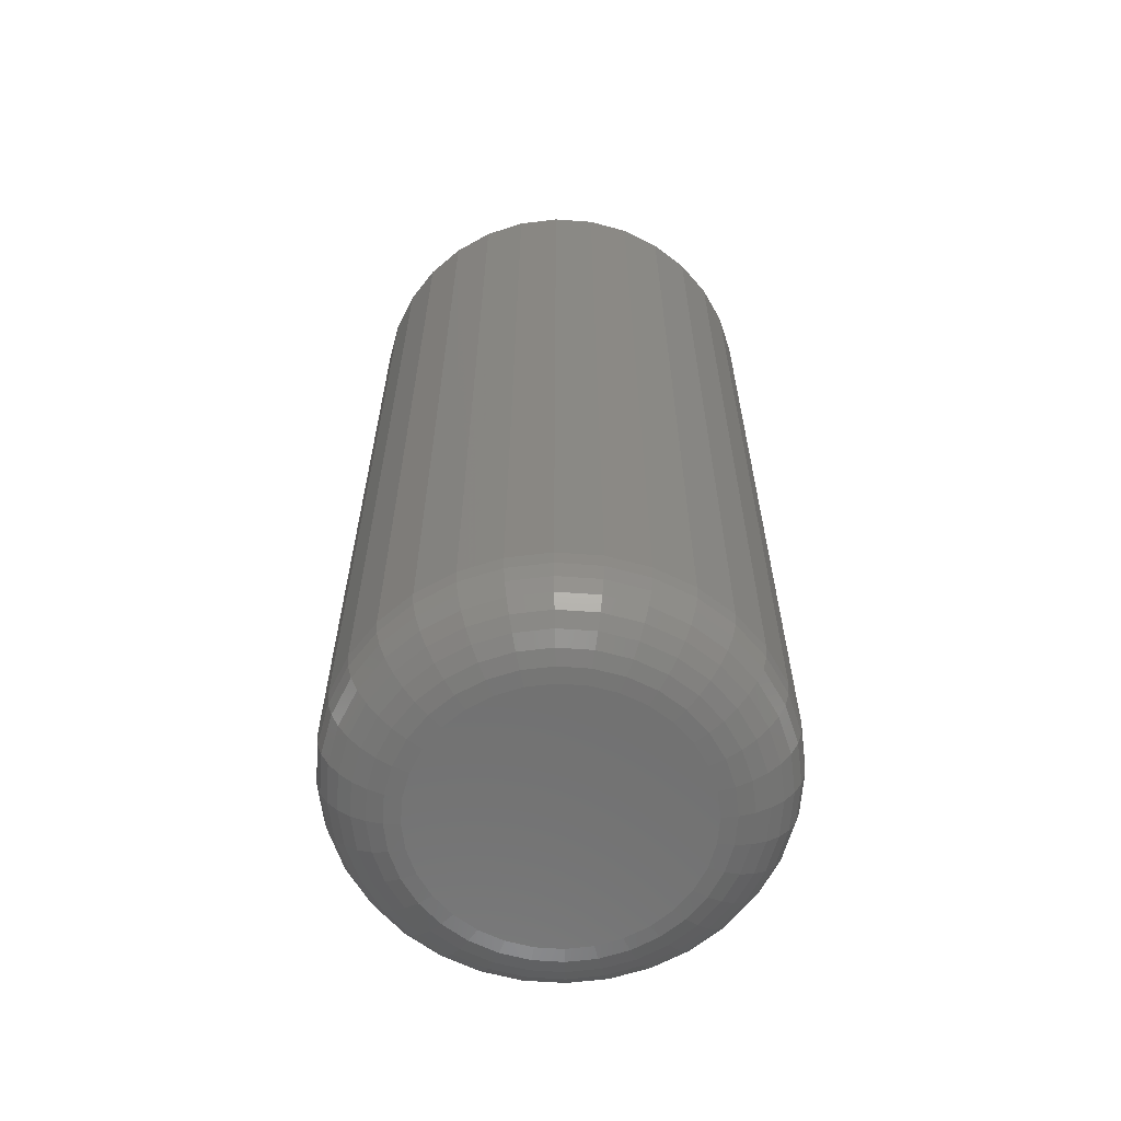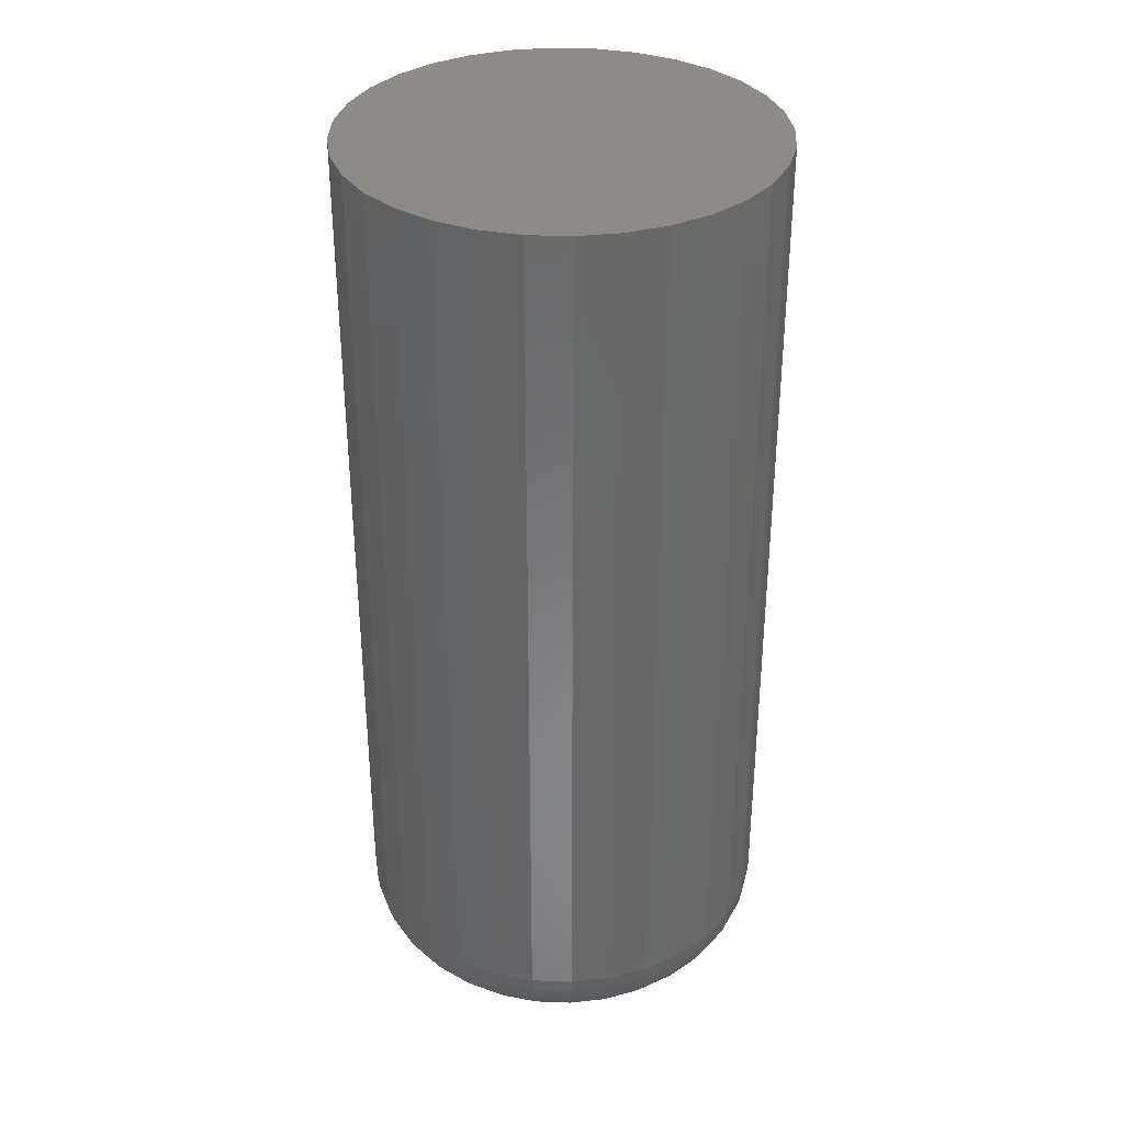
<metadata>
{"format":"stl","ext":"stl","renderer":"f3d","projection":"perspective","resolution":1024,"background":"white","views":[{"elev":-62.5,"azim":-167.3,"up":"+Y"},{"elev":34.6,"azim":109.8,"up":"+Y"}]}
</metadata>
<code>
# stl→obj: 320 verts, 636 faces
v -0.01448 -0.75 0.1042
v 0.02698 -0.75 0.1042
v 0.00625 -0.75 0.1062
v -0.03441 -0.75 0.09816
v 0.04691 -0.75 0.09816
v -0.05278 -0.75 0.08834
v 0.06528 -0.75 0.08834
v 0.06528 -0.75 -0.08834
v -0.03441 -0.75 -0.09816
v 0.04691 -0.75 -0.09816
v -0.01448 -0.75 -0.1042
v 0.02698 -0.75 -0.1042
v 0.00625 -0.75 -0.1062
v 0.08138 -0.75 0.07513
v -0.06888 -0.75 0.07513
v 0.09459 -0.75 0.05903
v -0.08209 -0.75 0.05903
v 0.1044 -0.75 0.04066
v -0.09191 -0.75 0.04066
v 0.1105 -0.75 0.02073
v -0.09796 -0.75 0.02073
v 0.1125 -0.75 5.178e-17
v -0.1 -0.75 -1.321e-16
v 0.1105 -0.75 -0.02073
v -0.09796 -0.75 -0.02073
v 0.1044 -0.75 -0.04066
v -0.09191 -0.75 -0.04066
v 0.09459 -0.75 -0.05903
v -0.08209 -0.75 -0.05903
v 0.08138 -0.75 -0.07513
v -0.06888 -0.75 -0.07513
v -0.05278 -0.75 -0.08834
v 0.175 9.368e-18 8.444e-17
v 0.175 -0.6875 1.93e-16
v 0.1718 9.188e-18 -0.03292
v 0.1718 -0.6875 -0.03292
v 0.1622 8.654e-18 -0.06458
v 0.1622 -0.6875 -0.06458
v 0.1466 7.789e-18 -0.09375
v 0.1466 -0.6875 -0.09375
v 0.1256 6.624e-18 -0.1193
v 0.1256 -0.6875 -0.1193
v 0.1 5.204e-18 -0.1403
v 0.1 -0.6875 -0.1403
v 0.07083 3.585e-18 -0.1559
v 0.07083 -0.6875 -0.1559
v 0.03917 1.828e-18 -0.1655
v 0.03917 -0.6875 -0.1655
v 0.00625 1.205e-32 -0.1688
v 0.00625 -0.6875 -0.1688
v -0.02667 -1.828e-18 -0.1655
v -0.02667 -0.6875 -0.1655
v -0.05833 -3.585e-18 -0.1559
v -0.05833 -0.6875 -0.1559
v -0.0875 -5.204e-18 -0.1403
v -0.0875 -0.6875 -0.1403
v -0.1131 -6.624e-18 -0.1193
v -0.1131 -0.6875 -0.1193
v -0.1341 -7.789e-18 -0.09375
v -0.1341 -0.6875 -0.09375
v -0.1497 -8.654e-18 -0.06458
v -0.1497 -0.6875 -0.06458
v -0.1593 -9.188e-18 -0.03292
v -0.1593 -0.6875 -0.03292
v -0.1625 -9.368e-18 -2.412e-16
v -0.1625 -0.6875 -2.412e-16
v -0.1593 -9.188e-18 0.03292
v -0.1593 -0.6875 0.03292
v -0.1497 -8.654e-18 0.06458
v -0.1497 -0.6875 0.06458
v -0.1341 -7.789e-18 0.09375
v -0.1341 -0.6875 0.09375
v -0.1131 -6.624e-18 0.1193
v -0.1131 -0.6875 0.1193
v -0.0875 -5.204e-18 0.1403
v -0.0875 -0.6875 0.1403
v -0.05833 -3.585e-18 0.1559
v -0.05833 -0.6875 0.1559
v -0.02667 -1.828e-18 0.1655
v -0.02667 -0.6875 0.1655
v 0.00625 -4.879e-33 0.1688
v 0.00625 -0.6875 0.1688
v 0.03917 1.828e-18 0.1655
v 0.03917 -0.6875 0.1655
v 0.07083 3.585e-18 0.1559
v 0.07083 -0.6875 0.1559
v 0.1 5.204e-18 0.1403
v 0.1 -0.6875 0.1403
v 0.1256 6.624e-18 0.1193
v 0.1256 -0.6875 0.1193
v 0.1466 7.789e-18 0.09375
v 0.1466 -0.6875 0.09375
v 0.1622 8.654e-18 0.06458
v 0.1622 -0.6875 0.06458
v 0.1718 9.188e-18 0.03292
v 0.1718 -0.6875 0.03292
v -0.1122 -0.7488 -1.665e-16
v -0.1099 -0.7488 0.02311
v -0.1239 -0.7452 -1.804e-16
v -0.1214 -0.7452 0.02539
v -0.1347 -0.7395 -2.012e-16
v -0.132 -0.7395 0.0275
v -0.1442 -0.7317 -2.082e-16
v -0.1413 -0.7317 0.02935
v -0.152 -0.7222 -2.082e-16
v -0.1489 -0.7222 0.03087
v -0.1577 -0.7114 -2.359e-16
v -0.1546 -0.7114 0.03199
v -0.1613 -0.6997 -2.359e-16
v -0.1581 -0.6997 0.03269
v 0.1224 -0.7488 0.02311
v 0.1247 -0.7488 7.633e-17
v 0.1339 -0.7452 0.02539
v 0.1364 -0.7452 8.327e-17
v 0.1445 -0.7395 0.0275
v 0.1472 -0.7395 9.021e-17
v 0.1538 -0.7317 0.02935
v 0.1567 -0.7317 9.714e-17
v 0.1614 -0.7222 0.03087
v 0.1645 -0.7222 9.714e-17
v 0.1671 -0.7114 0.03199
v 0.1702 -0.7114 1.11e-16
v 0.1706 -0.6997 0.03269
v 0.1738 -0.6997 1.11e-16
v 0.1157 -0.7488 0.04533
v 0.1265 -0.7452 0.04981
v 0.1365 -0.7395 0.05395
v 0.1452 -0.7317 0.05757
v 0.1524 -0.7222 0.06055
v 0.1578 -0.7114 0.06276
v 0.161 -0.6997 0.06412
v 0.1047 -0.7488 0.0658
v 0.1145 -0.7452 0.07232
v 0.1235 -0.7395 0.07832
v 0.1313 -0.7317 0.08358
v 0.1378 -0.7222 0.0879
v 0.1426 -0.7114 0.09111
v 0.1456 -0.6997 0.09309
v 0.09 -0.7488 0.08375
v 0.09829 -0.7452 0.09204
v 0.1059 -0.7395 0.09968
v 0.1126 -0.7317 0.1064
v 0.1181 -0.7222 0.1119
v 0.1222 -0.7114 0.116
v 0.1247 -0.6997 0.1185
v 0.07205 -0.7488 0.09848
v 0.07857 -0.7452 0.1082
v 0.08457 -0.7395 0.1172
v 0.08983 -0.7317 0.1251
v 0.09415 -0.7222 0.1316
v 0.09736 -0.7114 0.1364
v 0.09934 -0.6997 0.1393
v 0.05158 -0.7488 0.1094
v 0.05606 -0.7452 0.1203
v 0.0602 -0.7395 0.1302
v 0.06382 -0.7317 0.139
v 0.0668 -0.7222 0.1462
v 0.06901 -0.7114 0.1515
v 0.07037 -0.6997 0.1548
v 0.02936 -0.7488 0.1162
v 0.03164 -0.7452 0.1277
v 0.03375 -0.7395 0.1383
v 0.0356 -0.7317 0.1476
v 0.03712 -0.7222 0.1552
v 0.03824 -0.7114 0.1608
v 0.03894 -0.6997 0.1643
v 0.00625 -0.7488 0.1184
v 0.00625 -0.7452 0.1302
v 0.00625 -0.7395 0.141
v 0.00625 -0.7317 0.1504
v 0.00625 -0.7222 0.1582
v 0.00625 -0.7114 0.164
v 0.00625 -0.6997 0.1675
v -0.01686 -0.7488 0.1162
v -0.01914 -0.7452 0.1277
v -0.02125 -0.7395 0.1383
v -0.0231 -0.7317 0.1476
v -0.02462 -0.7222 0.1552
v -0.02574 -0.7114 0.1608
v -0.02644 -0.6997 0.1643
v -0.03908 -0.7488 0.1094
v -0.04356 -0.7452 0.1203
v -0.0477 -0.7395 0.1302
v -0.05132 -0.7317 0.139
v -0.0543 -0.7222 0.1462
v -0.05651 -0.7114 0.1515
v -0.05787 -0.6997 0.1548
v -0.05955 -0.7488 0.09848
v -0.06607 -0.7452 0.1082
v -0.07207 -0.7395 0.1172
v -0.07733 -0.7317 0.1251
v -0.08165 -0.7222 0.1316
v -0.08486 -0.7114 0.1364
v -0.08684 -0.6997 0.1393
v -0.0775 -0.7488 0.08375
v -0.08579 -0.7452 0.09204
v -0.09343 -0.7395 0.09968
v -0.1001 -0.7317 0.1064
v -0.1056 -0.7222 0.1119
v -0.1097 -0.7114 0.116
v -0.1122 -0.6997 0.1185
v -0.09223 -0.7488 0.0658
v -0.102 -0.7452 0.07232
v -0.111 -0.7395 0.07832
v -0.1188 -0.7317 0.08358
v -0.1253 -0.7222 0.0879
v -0.1301 -0.7114 0.09111
v -0.1331 -0.6997 0.09309
v -0.1032 -0.7488 0.04533
v -0.114 -0.7452 0.04981
v -0.124 -0.7395 0.05395
v -0.1327 -0.7317 0.05757
v -0.1399 -0.7222 0.06055
v -0.1453 -0.7114 0.06276
v -0.1485 -0.6997 0.06412
v 0.1224 -0.7488 -0.02311
v 0.1339 -0.7452 -0.02539
v 0.1445 -0.7395 -0.0275
v 0.1538 -0.7317 -0.02935
v 0.1614 -0.7222 -0.03087
v 0.1671 -0.7114 -0.03199
v 0.1706 -0.6997 -0.03269
v -0.1099 -0.7488 -0.02311
v -0.1214 -0.7452 -0.02539
v -0.132 -0.7395 -0.0275
v -0.1413 -0.7317 -0.02935
v -0.1489 -0.7222 -0.03087
v -0.1546 -0.7114 -0.03199
v -0.1581 -0.6997 -0.03269
v -0.1032 -0.7488 -0.04533
v -0.114 -0.7452 -0.04981
v -0.124 -0.7395 -0.05395
v -0.1327 -0.7317 -0.05757
v -0.1399 -0.7222 -0.06055
v -0.1453 -0.7114 -0.06276
v -0.1485 -0.6997 -0.06412
v -0.09223 -0.7488 -0.0658
v -0.102 -0.7452 -0.07232
v -0.111 -0.7395 -0.07832
v -0.1188 -0.7317 -0.08358
v -0.1253 -0.7222 -0.0879
v -0.1301 -0.7114 -0.09111
v -0.1331 -0.6997 -0.09309
v -0.0775 -0.7488 -0.08375
v -0.08579 -0.7452 -0.09204
v -0.09343 -0.7395 -0.09968
v -0.1001 -0.7317 -0.1064
v -0.1056 -0.7222 -0.1119
v -0.1097 -0.7114 -0.116
v -0.1122 -0.6997 -0.1185
v -0.05955 -0.7488 -0.09848
v -0.06607 -0.7452 -0.1082
v -0.07207 -0.7395 -0.1172
v -0.07733 -0.7317 -0.1251
v -0.08165 -0.7222 -0.1316
v -0.08486 -0.7114 -0.1364
v -0.08684 -0.6997 -0.1393
v -0.03908 -0.7488 -0.1094
v -0.04356 -0.7452 -0.1203
v -0.0477 -0.7395 -0.1302
v -0.05132 -0.7317 -0.139
v -0.0543 -0.7222 -0.1462
v -0.05651 -0.7114 -0.1515
v -0.05787 -0.6997 -0.1548
v -0.01686 -0.7488 -0.1162
v -0.01914 -0.7452 -0.1277
v -0.02125 -0.7395 -0.1383
v -0.0231 -0.7317 -0.1476
v -0.02462 -0.7222 -0.1552
v -0.02574 -0.7114 -0.1608
v -0.02644 -0.6997 -0.1643
v 0.00625 -0.7488 -0.1184
v 0.00625 -0.7452 -0.1302
v 0.00625 -0.7395 -0.141
v 0.00625 -0.7317 -0.1504
v 0.00625 -0.7222 -0.1582
v 0.00625 -0.7114 -0.164
v 0.00625 -0.6997 -0.1675
v 0.02936 -0.7488 -0.1162
v 0.03164 -0.7452 -0.1277
v 0.03375 -0.7395 -0.1383
v 0.0356 -0.7317 -0.1476
v 0.03712 -0.7222 -0.1552
v 0.03824 -0.7114 -0.1608
v 0.03894 -0.6997 -0.1643
v 0.05158 -0.7488 -0.1094
v 0.05606 -0.7452 -0.1203
v 0.0602 -0.7395 -0.1302
v 0.06382 -0.7317 -0.139
v 0.0668 -0.7222 -0.1462
v 0.06901 -0.7114 -0.1515
v 0.07037 -0.6997 -0.1548
v 0.07205 -0.7488 -0.09848
v 0.07857 -0.7452 -0.1082
v 0.08457 -0.7395 -0.1172
v 0.08983 -0.7317 -0.1251
v 0.09415 -0.7222 -0.1316
v 0.09736 -0.7114 -0.1364
v 0.09934 -0.6997 -0.1393
v 0.09 -0.7488 -0.08375
v 0.09829 -0.7452 -0.09204
v 0.1059 -0.7395 -0.09968
v 0.1126 -0.7317 -0.1064
v 0.1181 -0.7222 -0.1119
v 0.1222 -0.7114 -0.116
v 0.1247 -0.6997 -0.1185
v 0.1047 -0.7488 -0.0658
v 0.1145 -0.7452 -0.07232
v 0.1235 -0.7395 -0.07832
v 0.1313 -0.7317 -0.08358
v 0.1378 -0.7222 -0.0879
v 0.1426 -0.7114 -0.09111
v 0.1456 -0.6997 -0.09309
v 0.1157 -0.7488 -0.04533
v 0.1265 -0.7452 -0.04981
v 0.1365 -0.7395 -0.05395
v 0.1452 -0.7317 -0.05757
v 0.1524 -0.7222 -0.06055
v 0.1578 -0.7114 -0.06276
v 0.161 -0.6997 -0.06412
f 1 2 3
f 2 1 4
f 2 4 5
f 5 4 6
f 5 6 7
f 8 9 10
f 10 9 11
f 10 11 12
f 12 11 13
f 7 6 14
f 14 6 15
f 14 15 16
f 16 15 17
f 16 17 18
f 18 17 19
f 18 19 20
f 20 19 21
f 20 21 22
f 22 21 23
f 22 23 24
f 24 23 25
f 24 25 26
f 26 25 27
f 26 27 28
f 28 27 29
f 28 29 30
f 30 29 31
f 30 31 8
f 8 31 32
f 8 32 9
f 33 34 35
f 35 34 36
f 35 36 37
f 37 36 38
f 37 38 39
f 39 38 40
f 39 40 41
f 41 40 42
f 41 42 43
f 43 42 44
f 43 44 45
f 45 44 46
f 45 46 47
f 47 46 48
f 47 48 49
f 49 48 50
f 49 50 51
f 51 50 52
f 51 52 53
f 53 52 54
f 53 54 55
f 55 54 56
f 55 56 57
f 57 56 58
f 57 58 59
f 59 58 60
f 59 60 61
f 61 60 62
f 61 62 63
f 63 62 64
f 63 64 65
f 65 64 66
f 65 66 67
f 67 66 68
f 67 68 69
f 69 68 70
f 69 70 71
f 71 70 72
f 71 72 73
f 73 72 74
f 73 74 75
f 75 74 76
f 75 76 77
f 77 76 78
f 77 78 79
f 79 78 80
f 79 80 81
f 81 80 82
f 81 82 83
f 83 82 84
f 83 84 85
f 85 84 86
f 85 86 87
f 87 86 88
f 87 88 89
f 89 88 90
f 89 90 91
f 91 90 92
f 91 92 93
f 93 92 94
f 93 94 95
f 95 94 96
f 95 96 33
f 33 96 34
f 23 21 97
f 97 21 98
f 97 98 99
f 99 98 100
f 99 100 101
f 101 100 102
f 101 102 103
f 103 102 104
f 103 104 105
f 105 104 106
f 105 106 107
f 107 106 108
f 107 108 109
f 109 108 110
f 109 110 66
f 66 110 68
f 20 22 111
f 111 22 112
f 111 112 113
f 113 112 114
f 113 114 115
f 115 114 116
f 115 116 117
f 117 116 118
f 117 118 119
f 119 118 120
f 119 120 121
f 121 120 122
f 121 122 123
f 123 122 124
f 123 124 96
f 96 124 34
f 18 20 125
f 125 20 111
f 125 111 126
f 126 111 113
f 126 113 127
f 127 113 115
f 127 115 128
f 128 115 117
f 128 117 129
f 129 117 119
f 129 119 130
f 130 119 121
f 130 121 131
f 131 121 123
f 131 123 94
f 94 123 96
f 16 18 132
f 132 18 125
f 132 125 133
f 133 125 126
f 133 126 134
f 134 126 127
f 134 127 135
f 135 127 128
f 135 128 136
f 136 128 129
f 136 129 137
f 137 129 130
f 137 130 138
f 138 130 131
f 138 131 92
f 92 131 94
f 14 16 139
f 139 16 132
f 139 132 140
f 140 132 133
f 140 133 141
f 141 133 134
f 141 134 142
f 142 134 135
f 142 135 143
f 143 135 136
f 143 136 144
f 144 136 137
f 144 137 145
f 145 137 138
f 145 138 90
f 90 138 92
f 7 14 146
f 146 14 139
f 146 139 147
f 147 139 140
f 147 140 148
f 148 140 141
f 148 141 149
f 149 141 142
f 149 142 150
f 150 142 143
f 150 143 151
f 151 143 144
f 151 144 152
f 152 144 145
f 152 145 88
f 88 145 90
f 5 7 153
f 153 7 146
f 153 146 154
f 154 146 147
f 154 147 155
f 155 147 148
f 155 148 156
f 156 148 149
f 156 149 157
f 157 149 150
f 157 150 158
f 158 150 151
f 158 151 159
f 159 151 152
f 159 152 86
f 86 152 88
f 2 5 160
f 160 5 153
f 160 153 161
f 161 153 154
f 161 154 162
f 162 154 155
f 162 155 163
f 163 155 156
f 163 156 164
f 164 156 157
f 164 157 165
f 165 157 158
f 165 158 166
f 166 158 159
f 166 159 84
f 84 159 86
f 3 2 167
f 167 2 160
f 167 160 168
f 168 160 161
f 168 161 169
f 169 161 162
f 169 162 170
f 170 162 163
f 170 163 171
f 171 163 164
f 171 164 172
f 172 164 165
f 172 165 173
f 173 165 166
f 173 166 82
f 82 166 84
f 1 3 174
f 174 3 167
f 174 167 175
f 175 167 168
f 175 168 176
f 176 168 169
f 176 169 177
f 177 169 170
f 177 170 178
f 178 170 171
f 178 171 179
f 179 171 172
f 179 172 180
f 180 172 173
f 180 173 80
f 80 173 82
f 4 1 181
f 181 1 174
f 181 174 182
f 182 174 175
f 182 175 183
f 183 175 176
f 183 176 184
f 184 176 177
f 184 177 185
f 185 177 178
f 185 178 186
f 186 178 179
f 186 179 187
f 187 179 180
f 187 180 78
f 78 180 80
f 6 4 188
f 188 4 181
f 188 181 189
f 189 181 182
f 189 182 190
f 190 182 183
f 190 183 191
f 191 183 184
f 191 184 192
f 192 184 185
f 192 185 193
f 193 185 186
f 193 186 194
f 194 186 187
f 194 187 76
f 76 187 78
f 15 6 195
f 195 6 188
f 195 188 196
f 196 188 189
f 196 189 197
f 197 189 190
f 197 190 198
f 198 190 191
f 198 191 199
f 199 191 192
f 199 192 200
f 200 192 193
f 200 193 201
f 201 193 194
f 201 194 74
f 74 194 76
f 17 15 202
f 202 15 195
f 202 195 203
f 203 195 196
f 203 196 204
f 204 196 197
f 204 197 205
f 205 197 198
f 205 198 206
f 206 198 199
f 206 199 207
f 207 199 200
f 207 200 208
f 208 200 201
f 208 201 72
f 72 201 74
f 19 17 209
f 209 17 202
f 209 202 210
f 210 202 203
f 210 203 211
f 211 203 204
f 211 204 212
f 212 204 205
f 212 205 213
f 213 205 206
f 213 206 214
f 214 206 207
f 214 207 215
f 215 207 208
f 215 208 70
f 70 208 72
f 21 19 98
f 98 19 209
f 98 209 100
f 100 209 210
f 100 210 102
f 102 210 211
f 102 211 104
f 104 211 212
f 104 212 106
f 106 212 213
f 106 213 108
f 108 213 214
f 108 214 110
f 110 214 215
f 110 215 68
f 68 215 70
f 22 24 112
f 112 24 216
f 112 216 114
f 114 216 217
f 114 217 116
f 116 217 218
f 116 218 118
f 118 218 219
f 118 219 120
f 120 219 220
f 120 220 122
f 122 220 221
f 122 221 124
f 124 221 222
f 124 222 34
f 34 222 36
f 25 23 223
f 223 23 97
f 223 97 224
f 224 97 99
f 224 99 225
f 225 99 101
f 225 101 226
f 226 101 103
f 226 103 227
f 227 103 105
f 227 105 228
f 228 105 107
f 228 107 229
f 229 107 109
f 229 109 64
f 64 109 66
f 27 25 230
f 230 25 223
f 230 223 231
f 231 223 224
f 231 224 232
f 232 224 225
f 232 225 233
f 233 225 226
f 233 226 234
f 234 226 227
f 234 227 235
f 235 227 228
f 235 228 236
f 236 228 229
f 236 229 62
f 62 229 64
f 29 27 237
f 237 27 230
f 237 230 238
f 238 230 231
f 238 231 239
f 239 231 232
f 239 232 240
f 240 232 233
f 240 233 241
f 241 233 234
f 241 234 242
f 242 234 235
f 242 235 243
f 243 235 236
f 243 236 60
f 60 236 62
f 31 29 244
f 244 29 237
f 244 237 245
f 245 237 238
f 245 238 246
f 246 238 239
f 246 239 247
f 247 239 240
f 247 240 248
f 248 240 241
f 248 241 249
f 249 241 242
f 249 242 250
f 250 242 243
f 250 243 58
f 58 243 60
f 32 31 251
f 251 31 244
f 251 244 252
f 252 244 245
f 252 245 253
f 253 245 246
f 253 246 254
f 254 246 247
f 254 247 255
f 255 247 248
f 255 248 256
f 256 248 249
f 256 249 257
f 257 249 250
f 257 250 56
f 56 250 58
f 9 32 258
f 258 32 251
f 258 251 259
f 259 251 252
f 259 252 260
f 260 252 253
f 260 253 261
f 261 253 254
f 261 254 262
f 262 254 255
f 262 255 263
f 263 255 256
f 263 256 264
f 264 256 257
f 264 257 54
f 54 257 56
f 11 9 265
f 265 9 258
f 265 258 266
f 266 258 259
f 266 259 267
f 267 259 260
f 267 260 268
f 268 260 261
f 268 261 269
f 269 261 262
f 269 262 270
f 270 262 263
f 270 263 271
f 271 263 264
f 271 264 52
f 52 264 54
f 13 11 272
f 272 11 265
f 272 265 273
f 273 265 266
f 273 266 274
f 274 266 267
f 274 267 275
f 275 267 268
f 275 268 276
f 276 268 269
f 276 269 277
f 277 269 270
f 277 270 278
f 278 270 271
f 278 271 50
f 50 271 52
f 12 13 279
f 279 13 272
f 279 272 280
f 280 272 273
f 280 273 281
f 281 273 274
f 281 274 282
f 282 274 275
f 282 275 283
f 283 275 276
f 283 276 284
f 284 276 277
f 284 277 285
f 285 277 278
f 285 278 48
f 48 278 50
f 10 12 286
f 286 12 279
f 286 279 287
f 287 279 280
f 287 280 288
f 288 280 281
f 288 281 289
f 289 281 282
f 289 282 290
f 290 282 283
f 290 283 291
f 291 283 284
f 291 284 292
f 292 284 285
f 292 285 46
f 46 285 48
f 8 10 293
f 293 10 286
f 293 286 294
f 294 286 287
f 294 287 295
f 295 287 288
f 295 288 296
f 296 288 289
f 296 289 297
f 297 289 290
f 297 290 298
f 298 290 291
f 298 291 299
f 299 291 292
f 299 292 44
f 44 292 46
f 30 8 300
f 300 8 293
f 300 293 301
f 301 293 294
f 301 294 302
f 302 294 295
f 302 295 303
f 303 295 296
f 303 296 304
f 304 296 297
f 304 297 305
f 305 297 298
f 305 298 306
f 306 298 299
f 306 299 42
f 42 299 44
f 28 30 307
f 307 30 300
f 307 300 308
f 308 300 301
f 308 301 309
f 309 301 302
f 309 302 310
f 310 302 303
f 310 303 311
f 311 303 304
f 311 304 312
f 312 304 305
f 312 305 313
f 313 305 306
f 313 306 40
f 40 306 42
f 26 28 314
f 314 28 307
f 314 307 315
f 315 307 308
f 315 308 316
f 316 308 309
f 316 309 317
f 317 309 310
f 317 310 318
f 318 310 311
f 318 311 319
f 319 311 312
f 319 312 320
f 320 312 313
f 320 313 38
f 38 313 40
f 24 26 216
f 216 26 314
f 216 314 217
f 217 314 315
f 217 315 218
f 218 315 316
f 218 316 219
f 219 316 317
f 219 317 220
f 220 317 318
f 220 318 221
f 221 318 319
f 221 319 222
f 222 319 320
f 222 320 36
f 36 320 38
f 81 83 79
f 77 79 83
f 85 77 83
f 47 51 45
f 49 51 47
f 51 53 45
f 45 53 55
f 45 55 43
f 43 55 57
f 43 57 41
f 41 57 59
f 41 59 39
f 39 59 61
f 39 61 37
f 37 61 63
f 37 63 35
f 35 63 65
f 35 65 33
f 33 65 67
f 33 67 95
f 95 67 69
f 95 69 93
f 93 69 71
f 93 71 91
f 91 71 73
f 91 73 89
f 89 73 75
f 89 75 87
f 87 75 77
f 87 77 85

</code>
